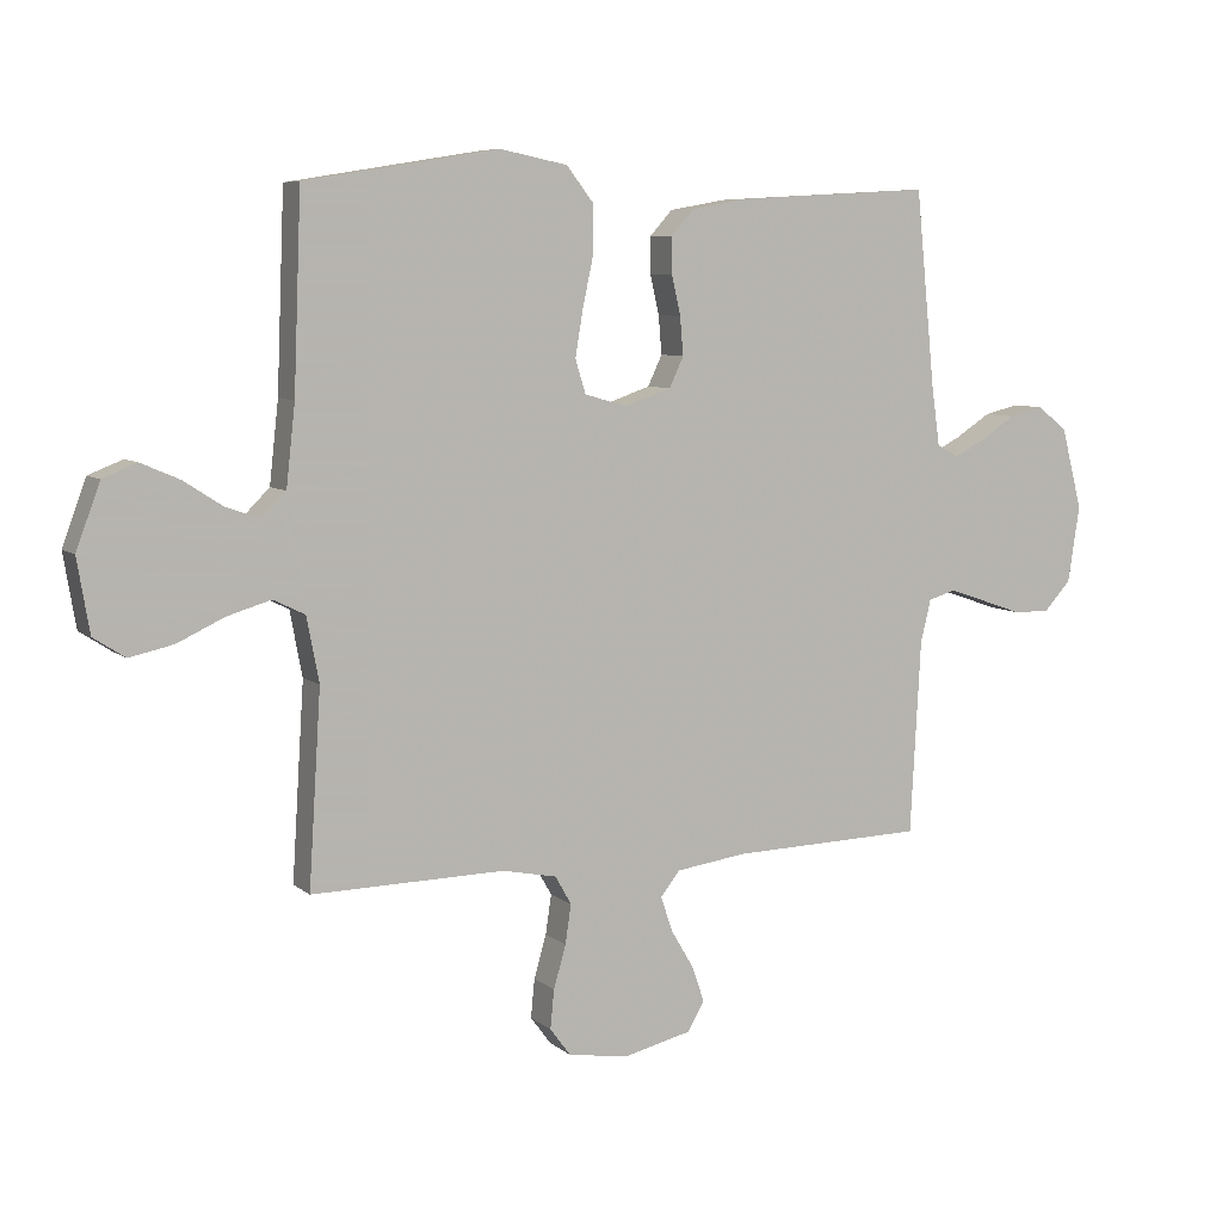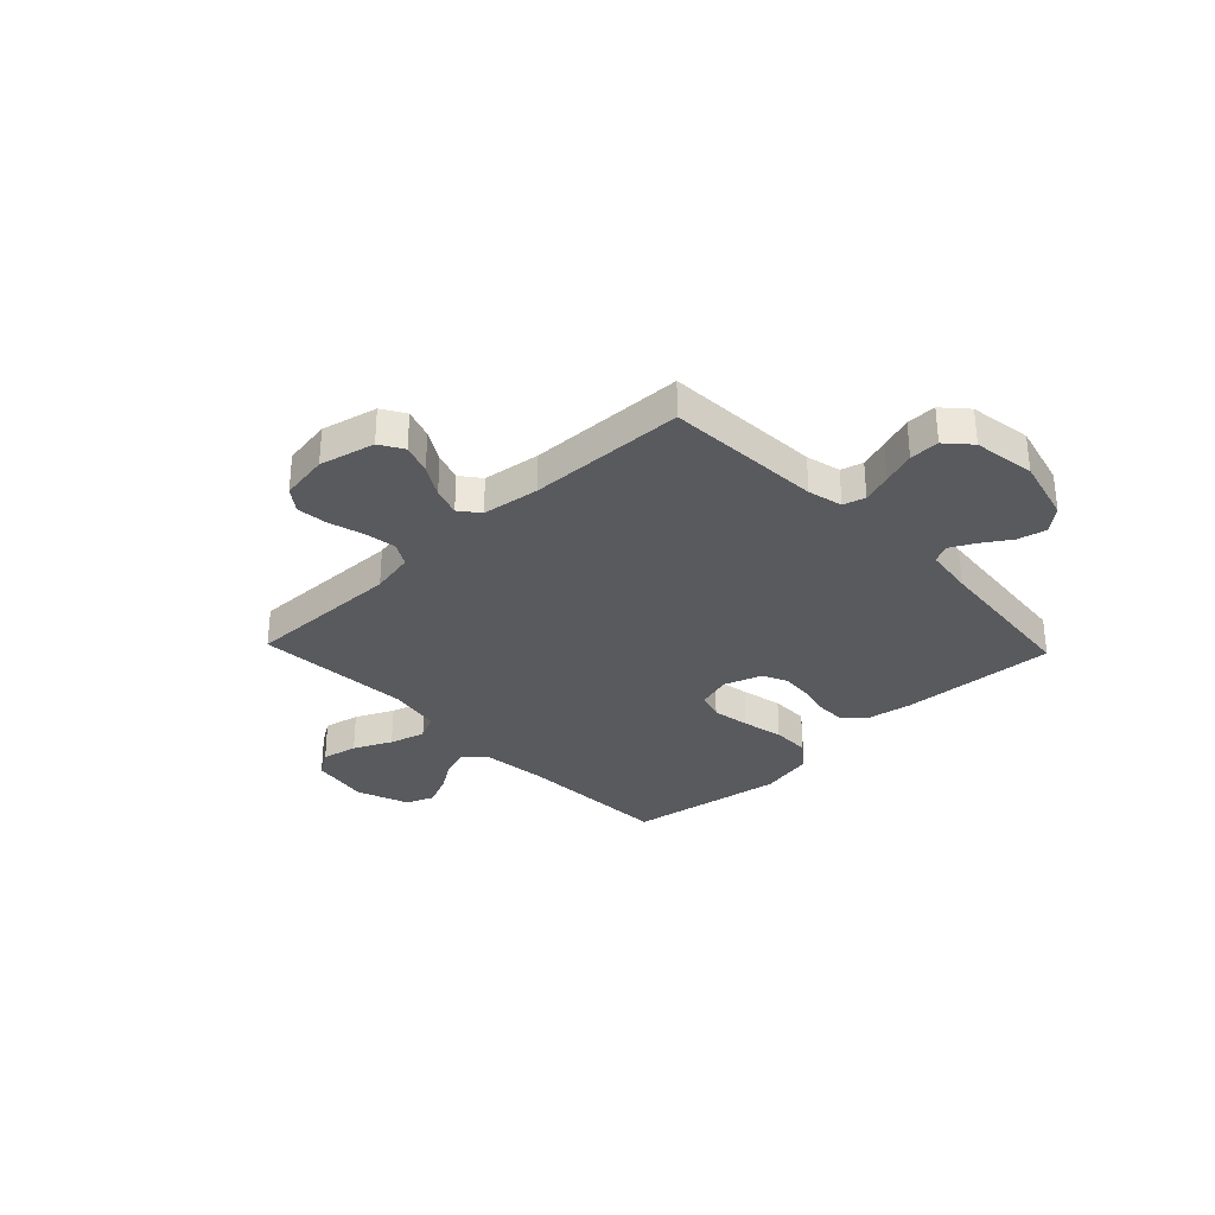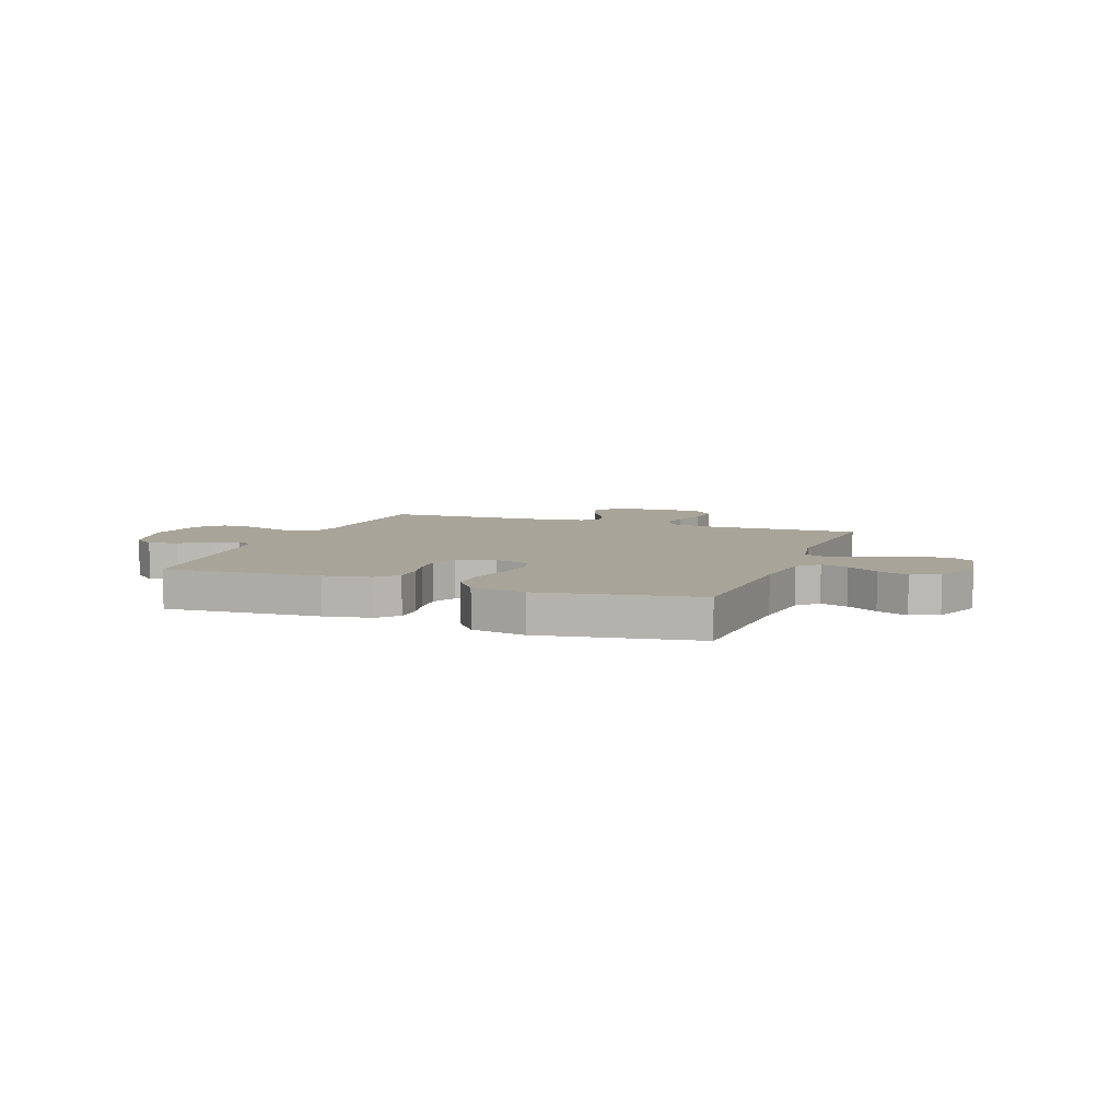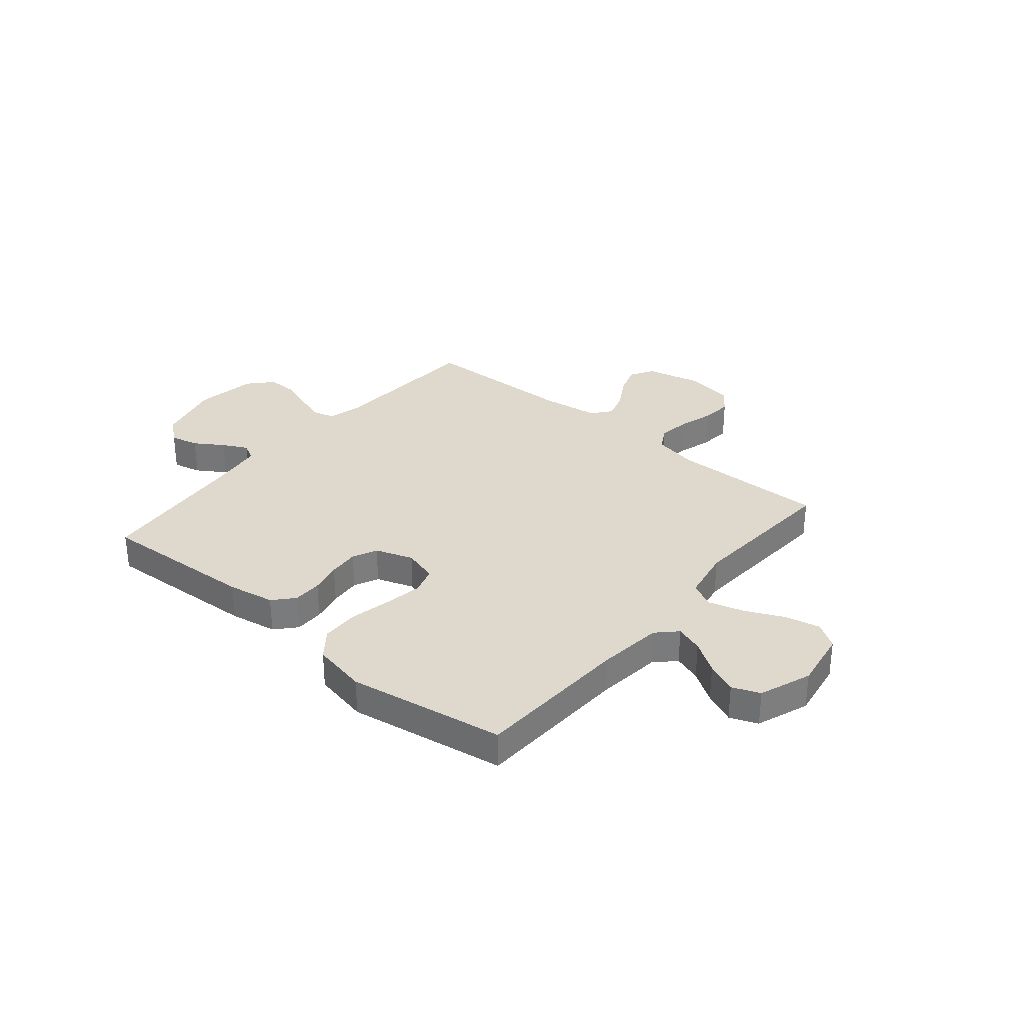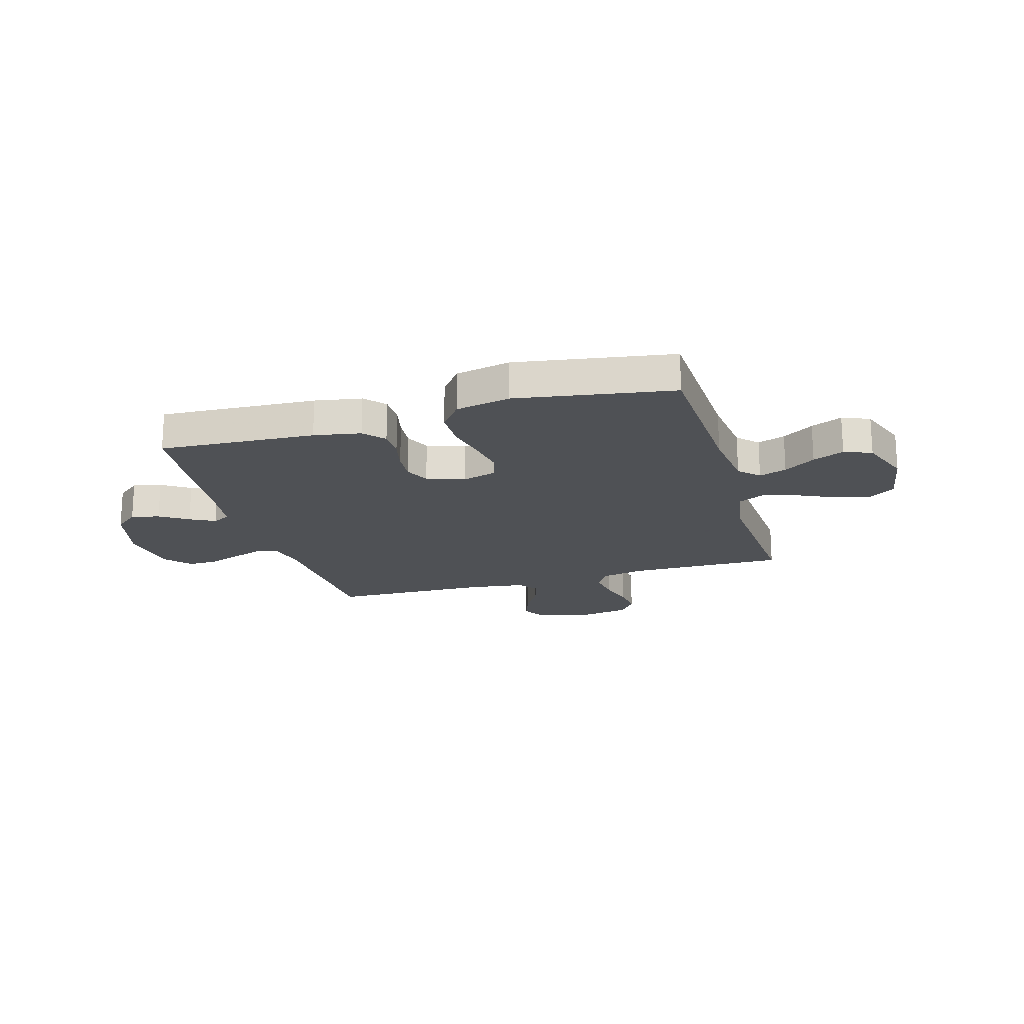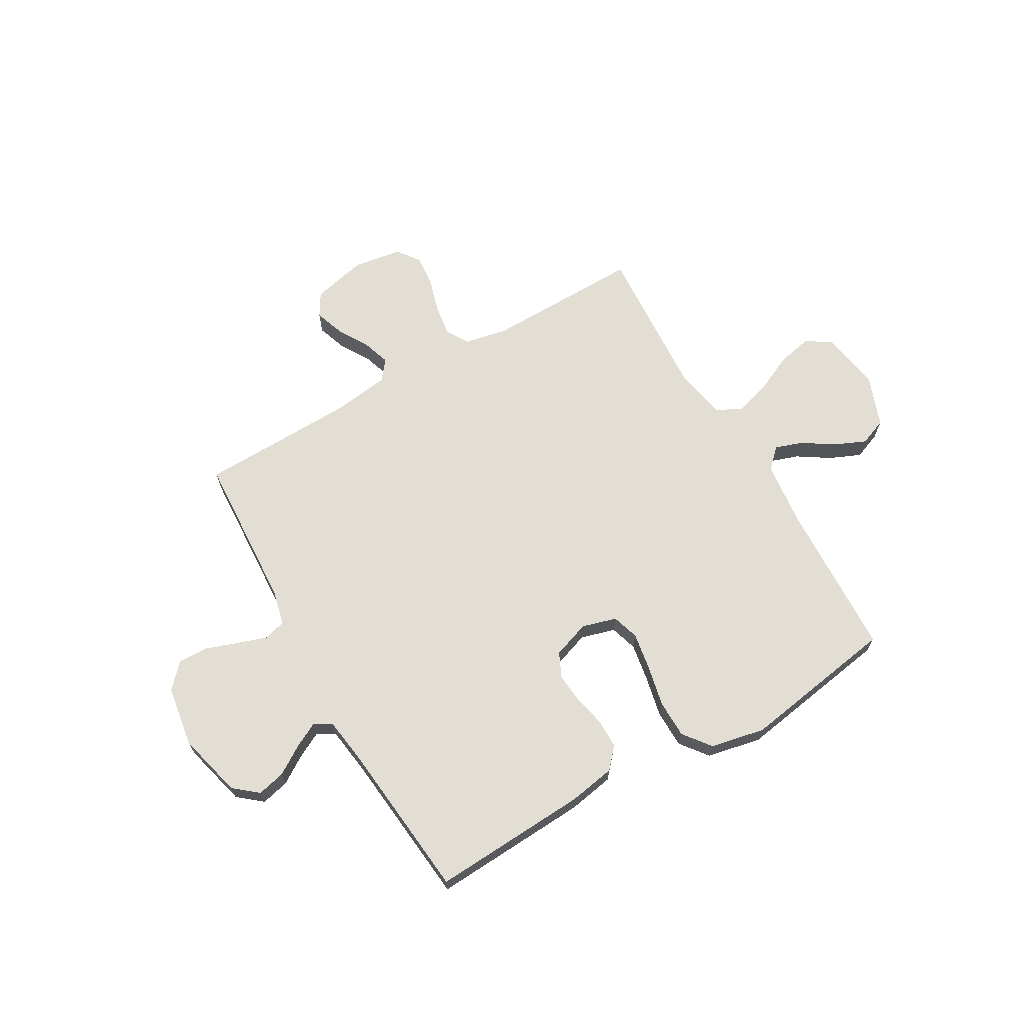
<metadata>
{"format":"obj","ext":"obj","renderer":"f3d","projection":"perspective","resolution":1024,"background":"white","views":[{"elev":7.2,"azim":153.9,"up":"+Z"},{"elev":-31.6,"azim":-136.3,"up":"+Y"},{"elev":7.1,"azim":20.4,"up":"+Y"},{"elev":32.1,"azim":40.0,"up":"+Y"},{"elev":-19.5,"azim":16.3,"up":"+Y"},{"elev":67.2,"azim":-29.9,"up":"+Y"}]}
</metadata>
<code>
v -0.5 0.07 -0.5
v -0.516 0.07 -0.2
v -0.532 0.07 -0.134
v -0.574 0.07 -0.122
v -0.631 0.07 -0.141
v -0.694 0.07 -0.163
v -0.751 0.07 -0.164
v -0.793 0.07 -0.118
v -0.811 0.07 0
v -0.779 0.07 0.124
v -0.733 0.07 0.162
v -0.679 0.07 0.149
v -0.625 0.07 0.114
v -0.577 0.07 0.089
v -0.543 0.07 0.107
v -0.53 0.07 0.2
v -0.5 0.07 0.5
v -0.2 0.07 0.483
v -0.11 0.07 0.467
v -0.075 0.07 0.428
v -0.075 0.07 0.372
v -0.089 0.07 0.311
v -0.094 0.07 0.252
v -0.072 0.07 0.205
v 0 0.07 0.18
v 0.066 0.07 0.199
v 0.082 0.07 0.251
v 0.07 0.07 0.323
v 0.053 0.07 0.402
v 0.054 0.07 0.475
v 0.095 0.07 0.528
v 0.2 0.07 0.549
v 0.5 0.07 0.5
v 0.512 0.07 0.2
v 0.526 0.07 0.075
v 0.563 0.07 0.038
v 0.616 0.07 0.056
v 0.676 0.07 0.095
v 0.736 0.07 0.121
v 0.789 0.07 0.1
v 0.826 0.07 0
v 0.807 0.07 -0.113
v 0.758 0.07 -0.145
v 0.69 0.07 -0.13
v 0.617 0.07 -0.096
v 0.549 0.07 -0.076
v 0.5 0.07 -0.1
v 0.481 0.07 -0.2
v 0.5 0.07 -0.5
v 0.2 0.07 -0.495
v 0.116 0.07 -0.512
v 0.091 0.07 -0.556
v 0.1 0.07 -0.617
v 0.119 0.07 -0.683
v 0.125 0.07 -0.743
v 0.093 0.07 -0.786
v 0 0.07 -0.801
v -0.106 0.07 -0.776
v -0.133 0.07 -0.731
v -0.113 0.07 -0.674
v -0.078 0.07 -0.615
v -0.06 0.07 -0.561
v -0.09 0.07 -0.523
v -0.2 0.07 -0.508
v -0.5 0 -0.5
v -0.516 0 -0.2
v -0.532 0 -0.134
v -0.574 0 -0.122
v -0.631 0 -0.141
v -0.694 0 -0.163
v -0.751 0 -0.164
v -0.793 0 -0.118
v -0.811 0 0
v -0.779 0 0.124
v -0.733 0 0.162
v -0.679 0 0.149
v -0.625 0 0.114
v -0.577 0 0.089
v -0.543 0 0.107
v -0.53 0 0.2
v -0.5 0 0.5
v -0.2 0 0.483
v -0.11 0 0.467
v -0.075 0 0.428
v -0.075 0 0.372
v -0.089 0 0.311
v -0.094 0 0.252
v -0.072 0 0.205
v 0 0 0.18
v 0.066 0 0.199
v 0.082 0 0.251
v 0.07 0 0.323
v 0.053 0 0.402
v 0.054 0 0.475
v 0.095 0 0.528
v 0.2 0 0.549
v 0.5 0 0.5
v 0.512 0 0.2
v 0.526 0 0.075
v 0.563 0 0.038
v 0.616 0 0.056
v 0.676 0 0.095
v 0.736 0 0.121
v 0.789 0 0.1
v 0.826 0 0
v 0.807 0 -0.113
v 0.758 0 -0.145
v 0.69 0 -0.13
v 0.617 0 -0.096
v 0.549 0 -0.076
v 0.5 0 -0.1
v 0.481 0 -0.2
v 0.5 0 -0.5
v 0.2 0 -0.495
v 0.116 0 -0.512
v 0.091 0 -0.556
v 0.1 0 -0.617
v 0.119 0 -0.683
v 0.125 0 -0.743
v 0.093 0 -0.786
v 0 0 -0.801
v -0.106 0 -0.776
v -0.133 0 -0.731
v -0.113 0 -0.674
v -0.078 0 -0.615
v -0.06 0 -0.561
v -0.09 0 -0.523
v -0.2 0 -0.508
f 58 59 60 61
f 58 61 62
f 57 58 62
f 56 57 62
f 53 54 55 56
f 52 53 56 62
f 51 52 62 63
f 48 49 50
f 47 48 50 51
f 42 43 44 45
f 42 45 46
f 41 42 46
f 40 41 46
f 37 38 39 40
f 36 37 40 46
f 35 36 46 47
f 31 32 33 34
f 28 29 30 31
f 27 28 31 34
f 26 27 34 35
f 19 20 21 22
f 19 22 23
f 16 17 18 19
f 15 16 19 23
f 14 15 23 24
f 10 11 12 13
f 10 13 14
f 9 10 14
f 5 6 7 8
f 4 5 8 9
f 3 4 9 14
f 64 1 2
f 25 26 35 47
f 47 51 63 64
f 24 25 47 64
f 14 24 64
f 2 3 14 64
f 125 124 123 122
f 126 125 122
f 126 122 121
f 126 121 120
f 120 119 118 117
f 126 120 117 116
f 127 126 116 115
f 114 113 112
f 115 114 112 111
f 109 108 107 106
f 110 109 106
f 110 106 105
f 110 105 104
f 104 103 102 101
f 110 104 101 100
f 111 110 100 99
f 98 97 96 95
f 95 94 93 92
f 98 95 92 91
f 99 98 91 90
f 86 85 84 83
f 87 86 83
f 83 82 81 80
f 87 83 80 79
f 88 87 79 78
f 77 76 75 74
f 78 77 74
f 78 74 73
f 72 71 70 69
f 73 72 69 68
f 78 73 68 67
f 66 65 128
f 111 99 90 89
f 128 127 115 111
f 128 111 89 88
f 128 88 78
f 128 78 67 66
f 1 65 66 2
f 2 66 67 3
f 3 67 68 4
f 4 68 69 5
f 5 69 70 6
f 6 70 71 7
f 7 71 72 8
f 8 72 73 9
f 9 73 74 10
f 10 74 75 11
f 11 75 76 12
f 12 76 77 13
f 13 77 78 14
f 14 78 79 15
f 15 79 80 16
f 16 80 81 17
f 17 81 82 18
f 18 82 83 19
f 19 83 84 20
f 20 84 85 21
f 21 85 86 22
f 22 86 87 23
f 23 87 88 24
f 24 88 89 25
f 25 89 90 26
f 26 90 91 27
f 27 91 92 28
f 28 92 93 29
f 29 93 94 30
f 30 94 95 31
f 31 95 96 32
f 32 96 97 33
f 33 97 98 34
f 34 98 99 35
f 35 99 100 36
f 36 100 101 37
f 37 101 102 38
f 38 102 103 39
f 39 103 104 40
f 40 104 105 41
f 41 105 106 42
f 42 106 107 43
f 43 107 108 44
f 44 108 109 45
f 45 109 110 46
f 46 110 111 47
f 47 111 112 48
f 48 112 113 49
f 49 113 114 50
f 50 114 115 51
f 51 115 116 52
f 52 116 117 53
f 53 117 118 54
f 54 118 119 55
f 55 119 120 56
f 56 120 121 57
f 57 121 122 58
f 58 122 123 59
f 59 123 124 60
f 60 124 125 61
f 61 125 126 62
f 62 126 127 63
f 63 127 128 64
f 64 128 65 1

</code>
